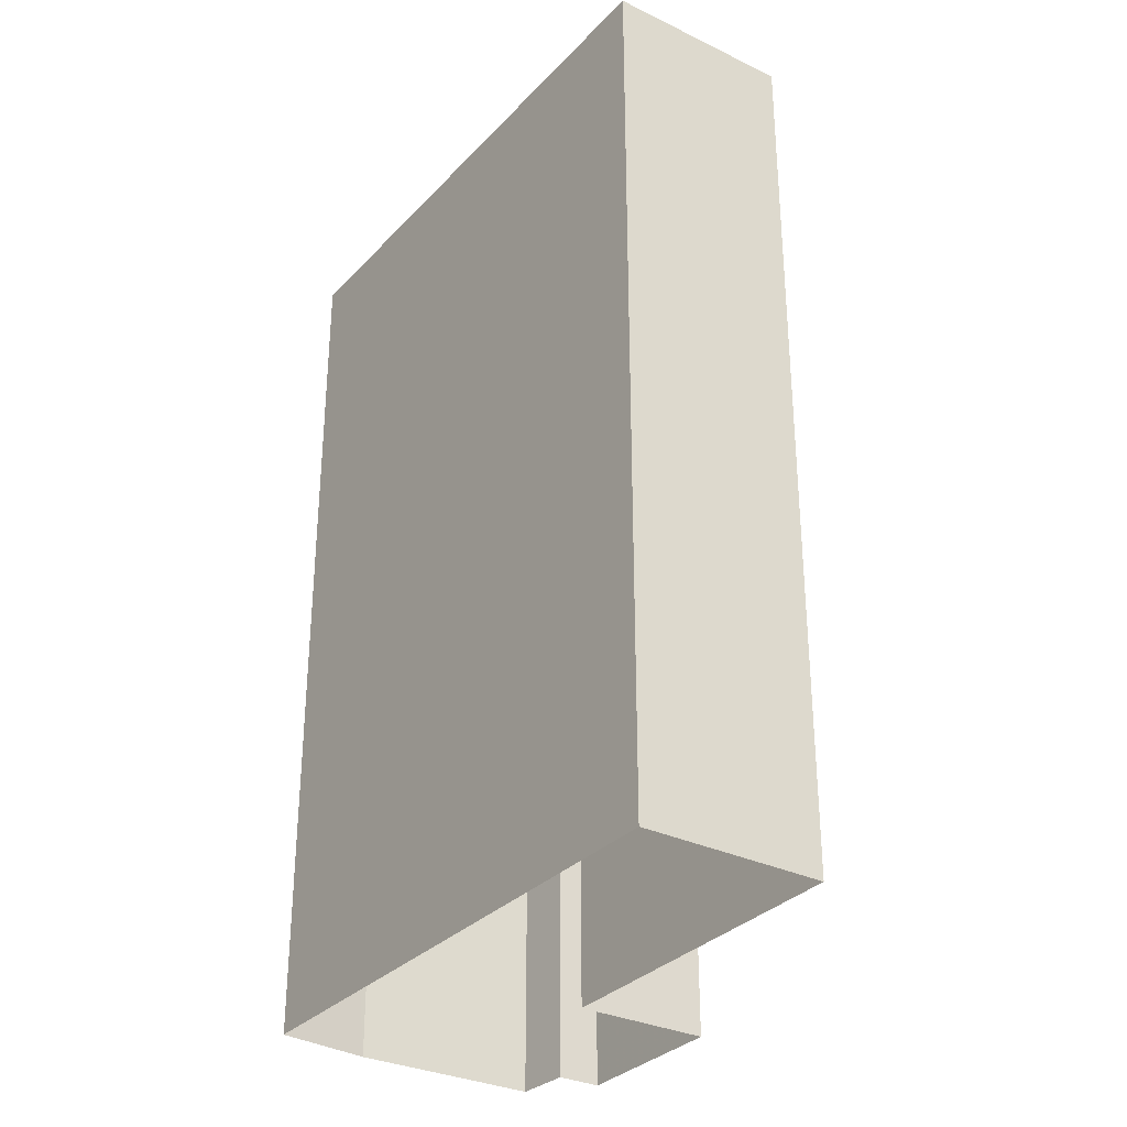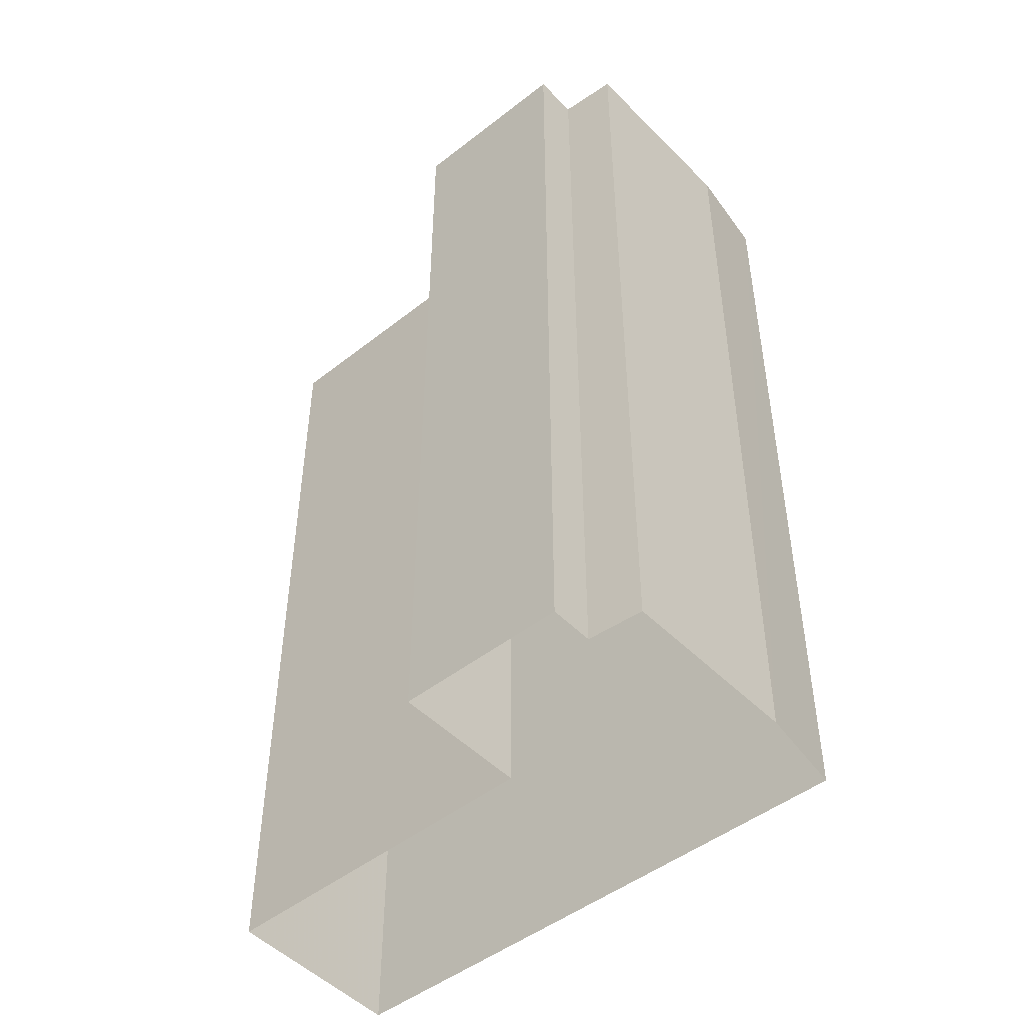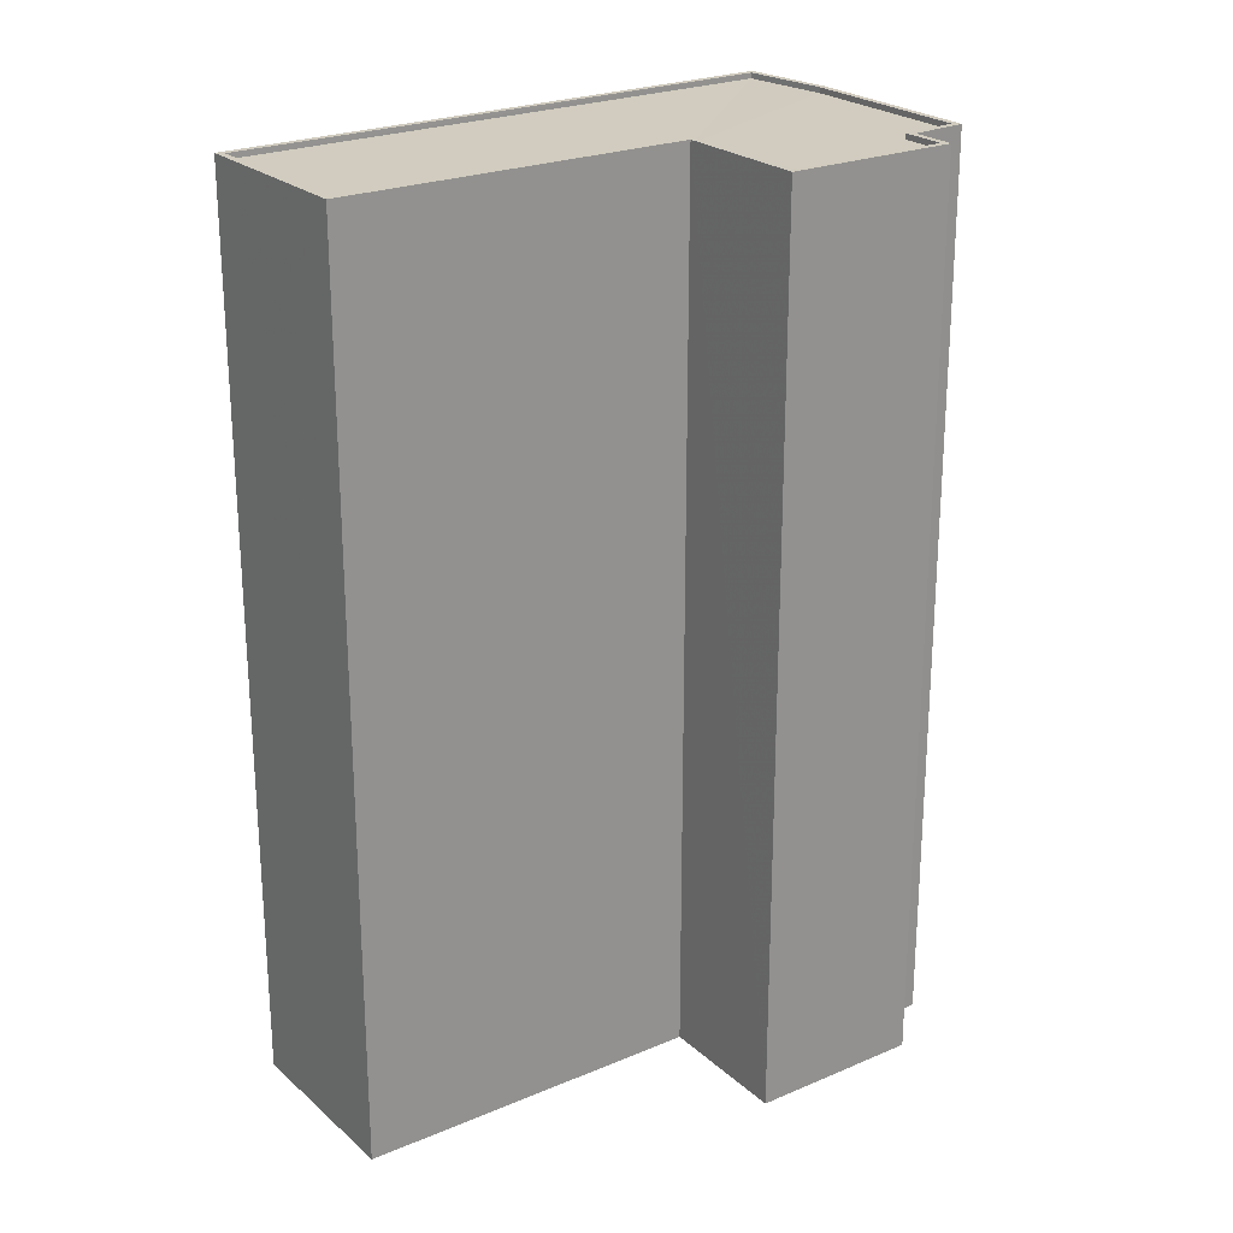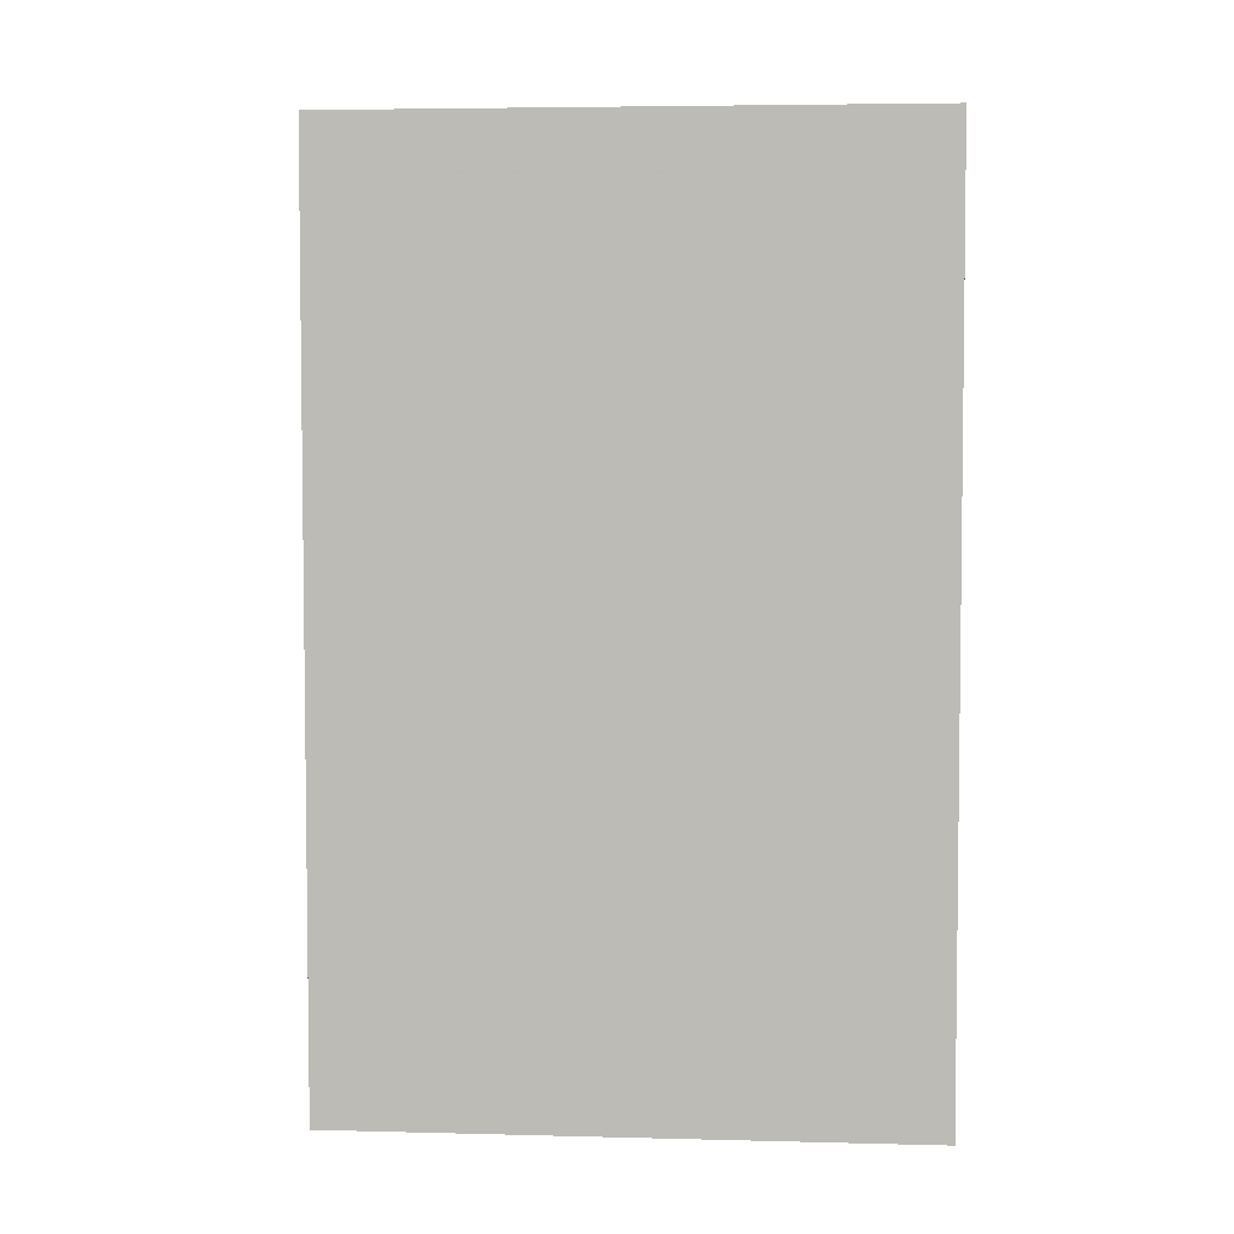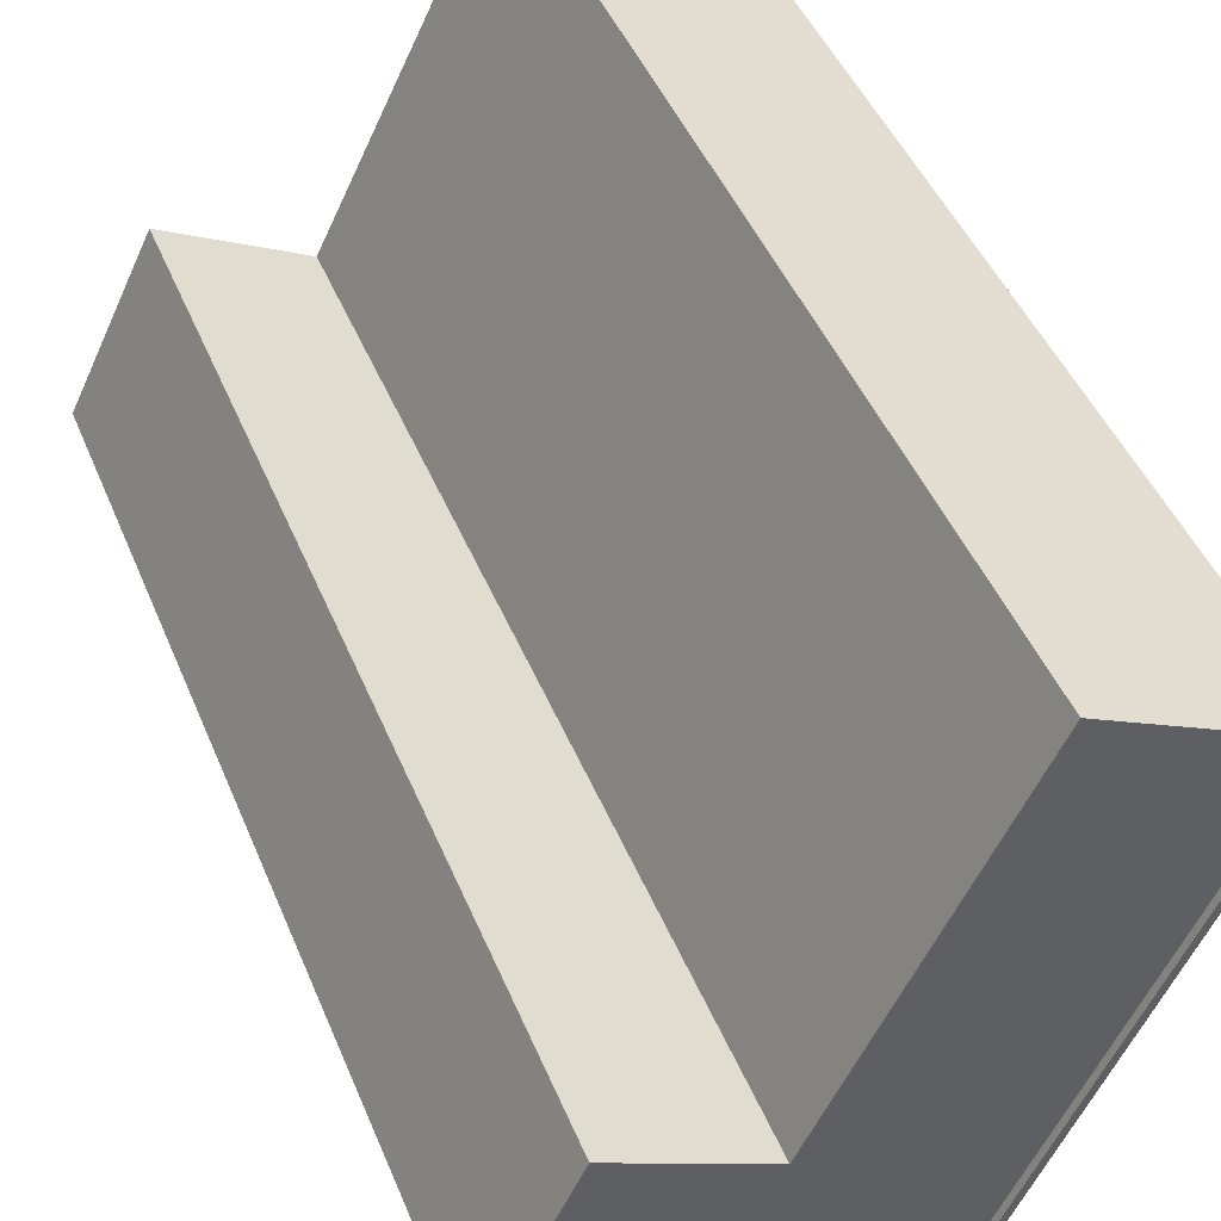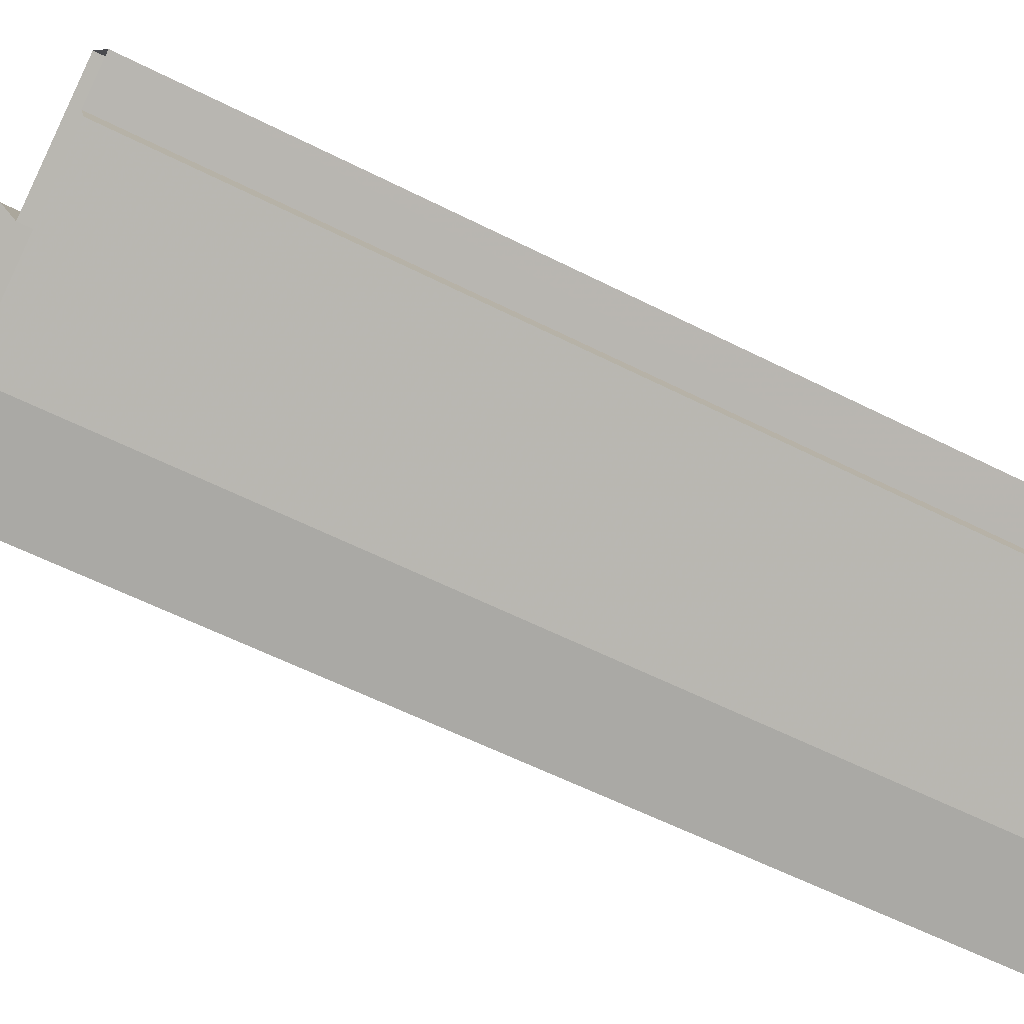
<metadata>
{"format":"obj","ext":"obj","renderer":"f3d","projection":"perspective","resolution":1024,"background":"white","views":[{"elev":-31.6,"azim":119.7,"up":"+Z"},{"elev":-48.6,"azim":-74.7,"up":"+Z"},{"elev":23.8,"azim":-151.2,"up":"+Z"},{"elev":4.8,"azim":69.6,"up":"+Z"},{"elev":44.5,"azim":-21.2,"up":"+Y"},{"elev":-58.2,"azim":-117.7,"up":"+Y"}]}
</metadata>
<code>
v -5551 -3.508e+04 3.406
v -5553 -3.509e+04 3.402
v -5555 -3.509e+04 3.403
v -5546 -3.509e+04 3.398
v -5554 -3.509e+04 3.401
v -5542 -3.509e+04 3.397
v -5545 -3.508e+04 3.404
v -5538 -3.507e+04 3.411
v -5531 -3.507e+04 3.408
v -5551 -3.508e+04 44.1
v -5554 -3.509e+04 44.1
v -5552 -3.509e+04 44.09
v -5545 -3.508e+04 44.1
v -5531 -3.507e+04 44.1
v -5538 -3.507e+04 44.1
v -5553 -3.509e+04 44.09
v -5546 -3.509e+04 44.09
v -5542 -3.509e+04 44.09
v -5538 -3.507e+04 44.35
v -5545 -3.508e+04 44.35
v -5538 -3.507e+04 44.35
v -5545 -3.508e+04 44.35
v -5555 -3.509e+04 44.34
v -5551 -3.508e+04 44.35
v -5551 -3.508e+04 44.35
v -5553 -3.509e+04 44.34
v -5552 -3.509e+04 44.34
v -5554 -3.509e+04 44.35
v -5554 -3.509e+04 44.34
v -5553 -3.509e+04 44.34
v -5531 -3.507e+04 44.35
v -5546 -3.509e+04 44.34
v -5542 -3.509e+04 44.34
v -5531 -3.507e+04 44.35
v -5542 -3.509e+04 44.34
v -5546 -3.509e+04 44.34
f 1 2 3
f 2 4 5
f 6 4 7
f 8 9 7
f 2 1 7
f 9 6 7
f 7 4 2
f 10 11 12
f 10 12 13
f 14 15 13
f 12 16 17
f 14 13 18
f 18 13 17
f 13 12 17
f 19 20 21
f 21 20 22
f 23 24 25
f 24 20 25
f 22 20 24
f 26 27 28
f 23 26 28
f 23 28 24
f 26 29 30
f 27 26 30
f 21 31 19
f 29 32 30
f 33 31 34
f 32 33 35
f 34 31 21
f 30 32 36
f 34 35 33
f 35 36 32
f 30 16 12
f 27 30 12
f 27 12 11
f 28 27 11
f 28 11 10
f 24 28 10
f 22 10 13
f 22 24 10
f 22 13 15
f 21 22 15
f 34 15 14
f 34 21 15
f 35 14 18
f 35 34 14
f 35 18 17
f 36 35 17
f 36 17 16
f 30 36 16
f 26 3 2
f 26 23 3
f 23 1 3
f 23 25 1
f 20 7 1
f 25 20 1
f 20 8 7
f 20 19 8
f 31 9 8
f 19 31 8
f 33 6 9
f 31 33 9
f 33 4 6
f 33 32 4
f 32 5 4
f 32 29 5
f 29 2 5
f 29 26 2

</code>
